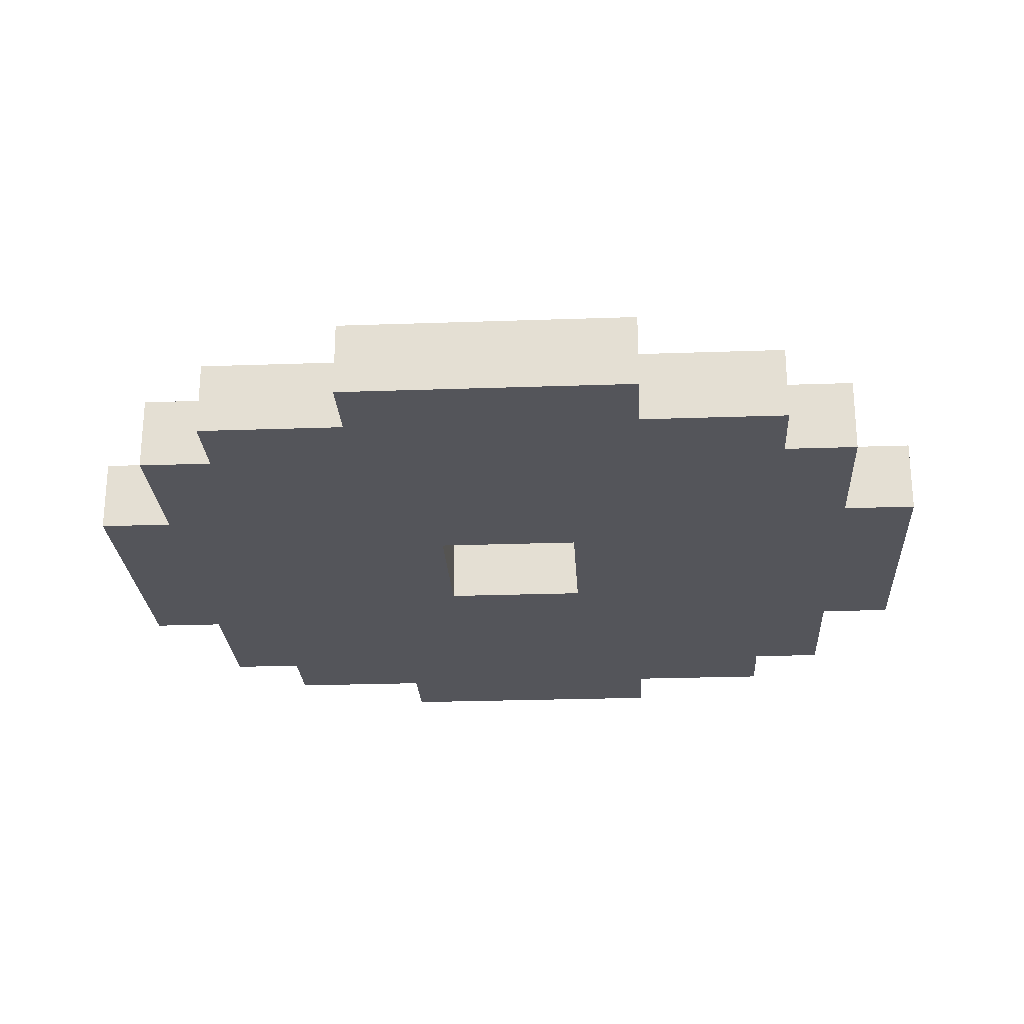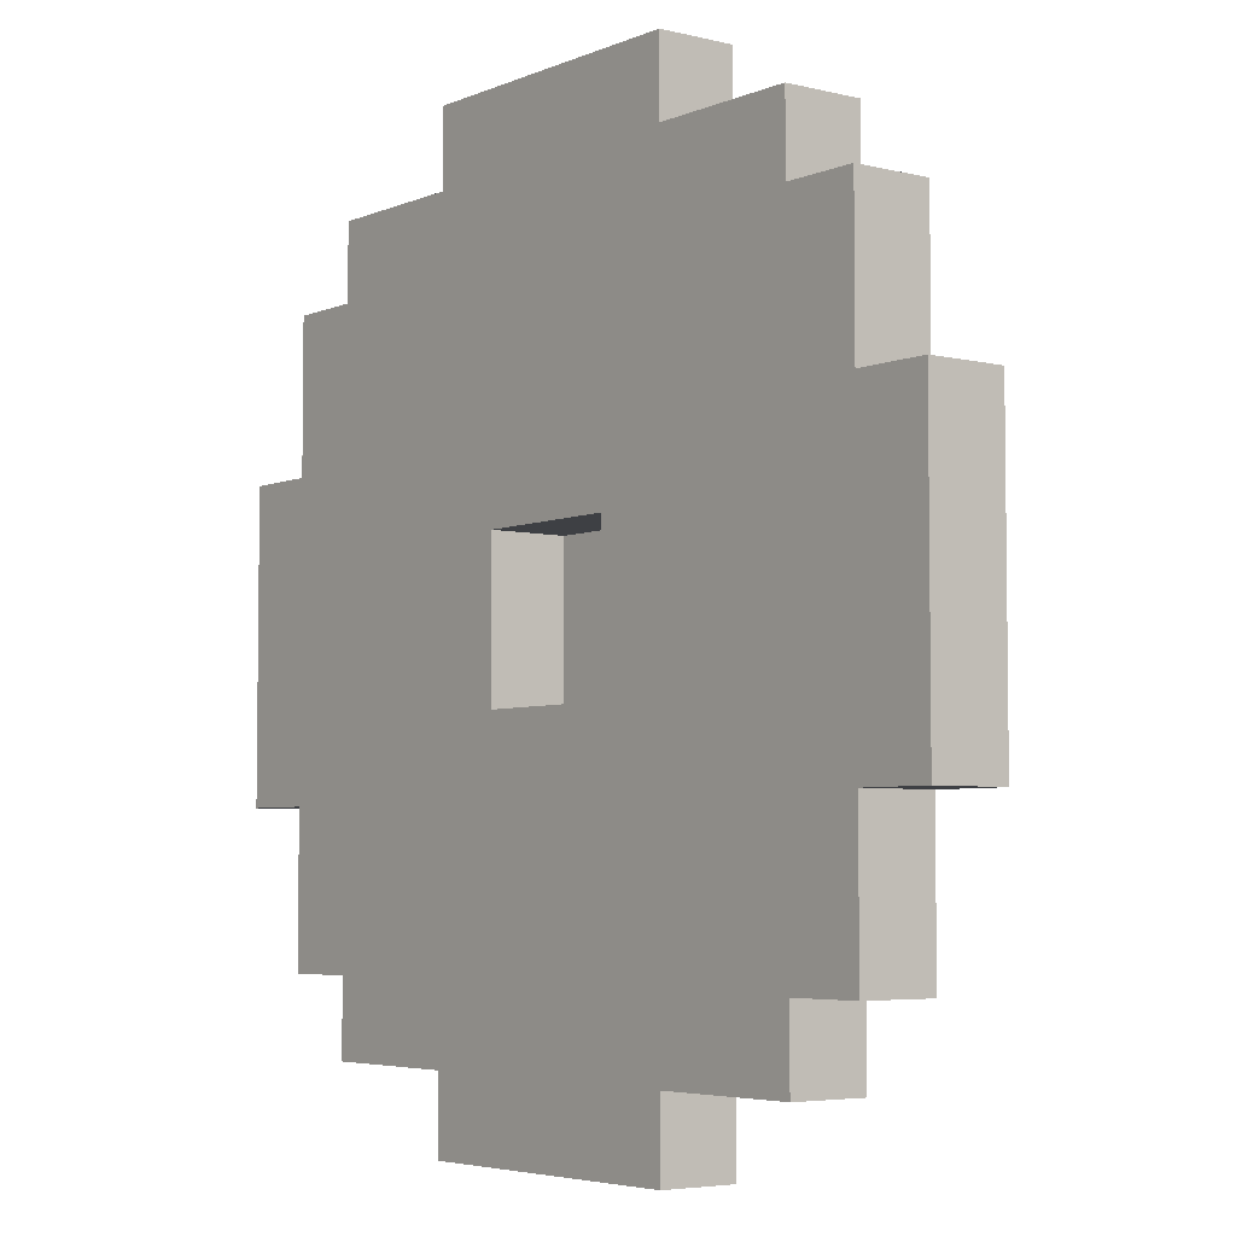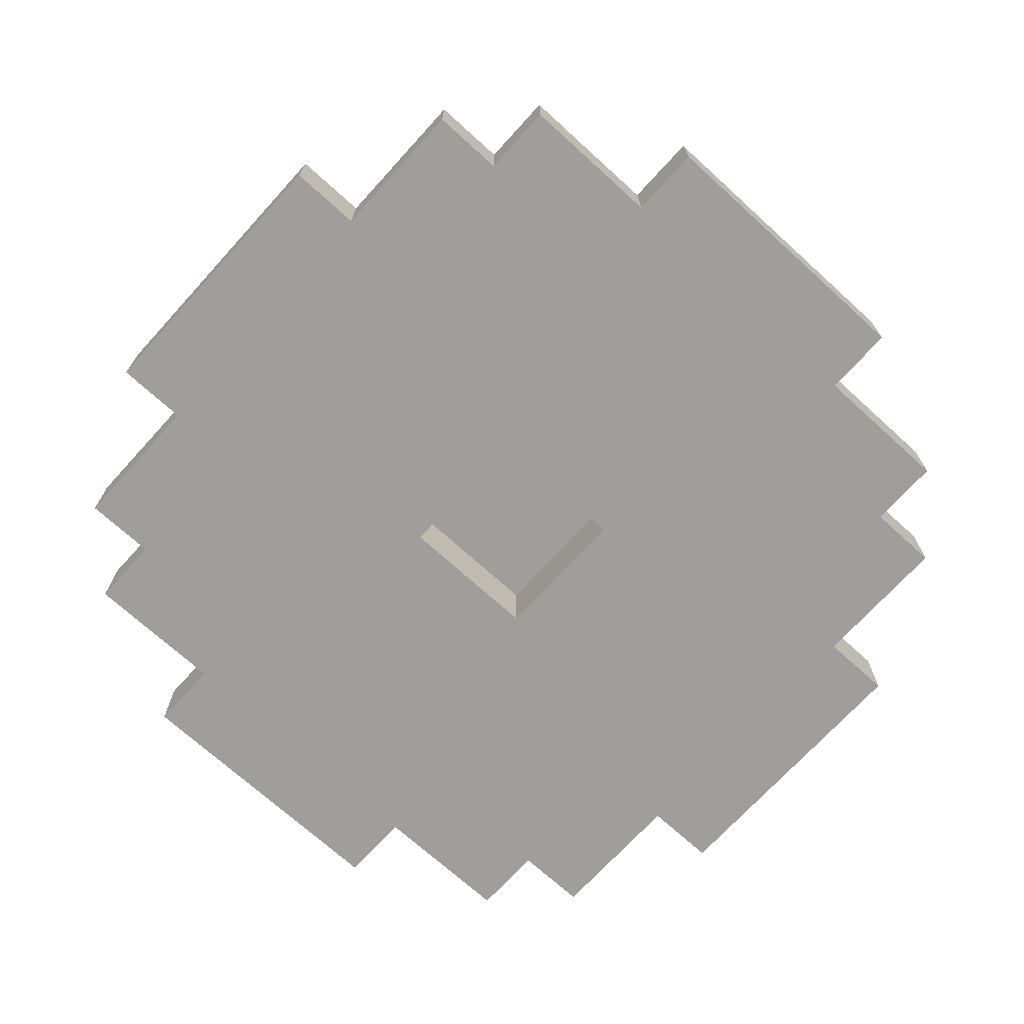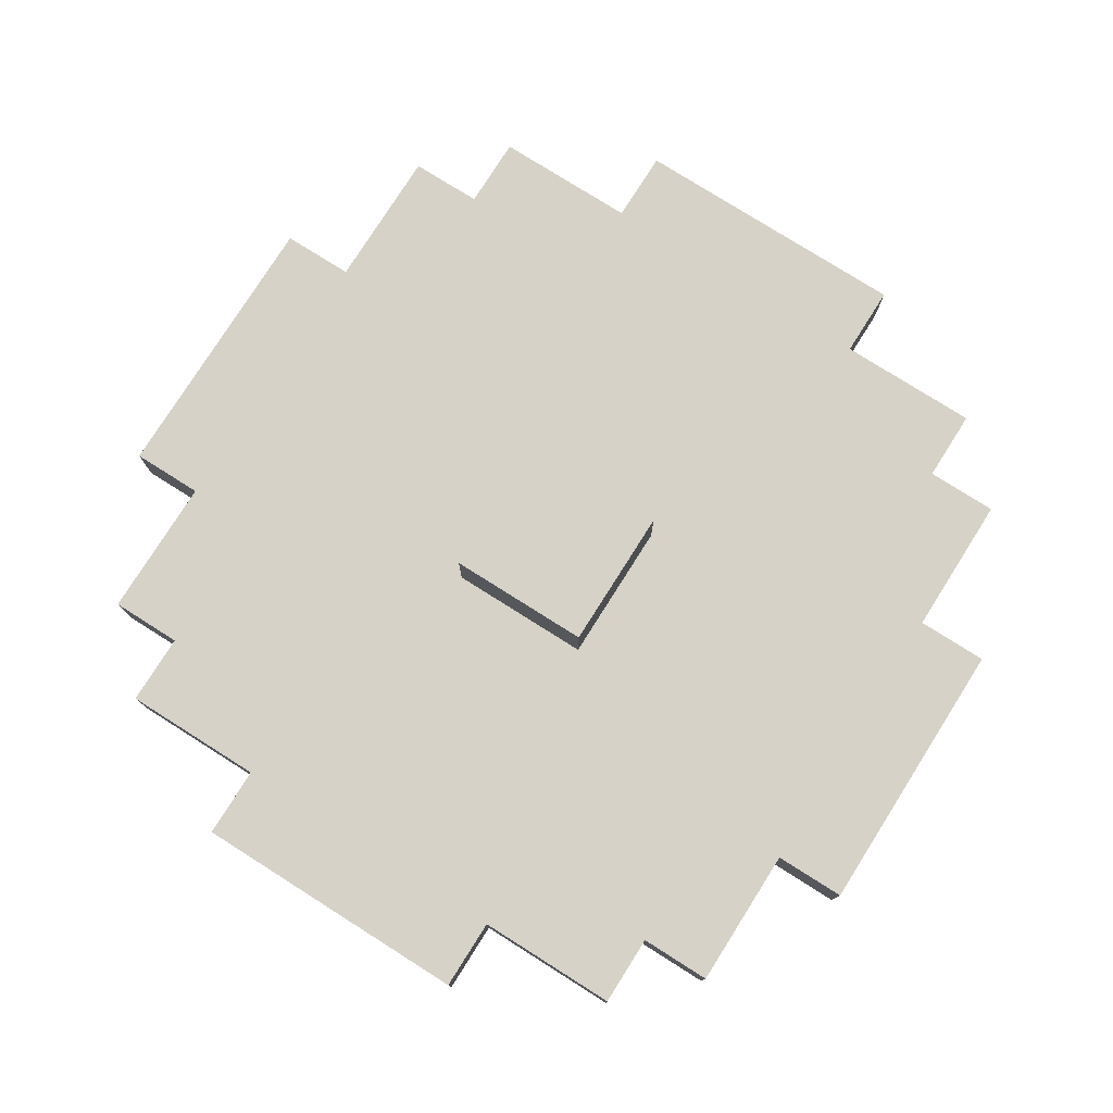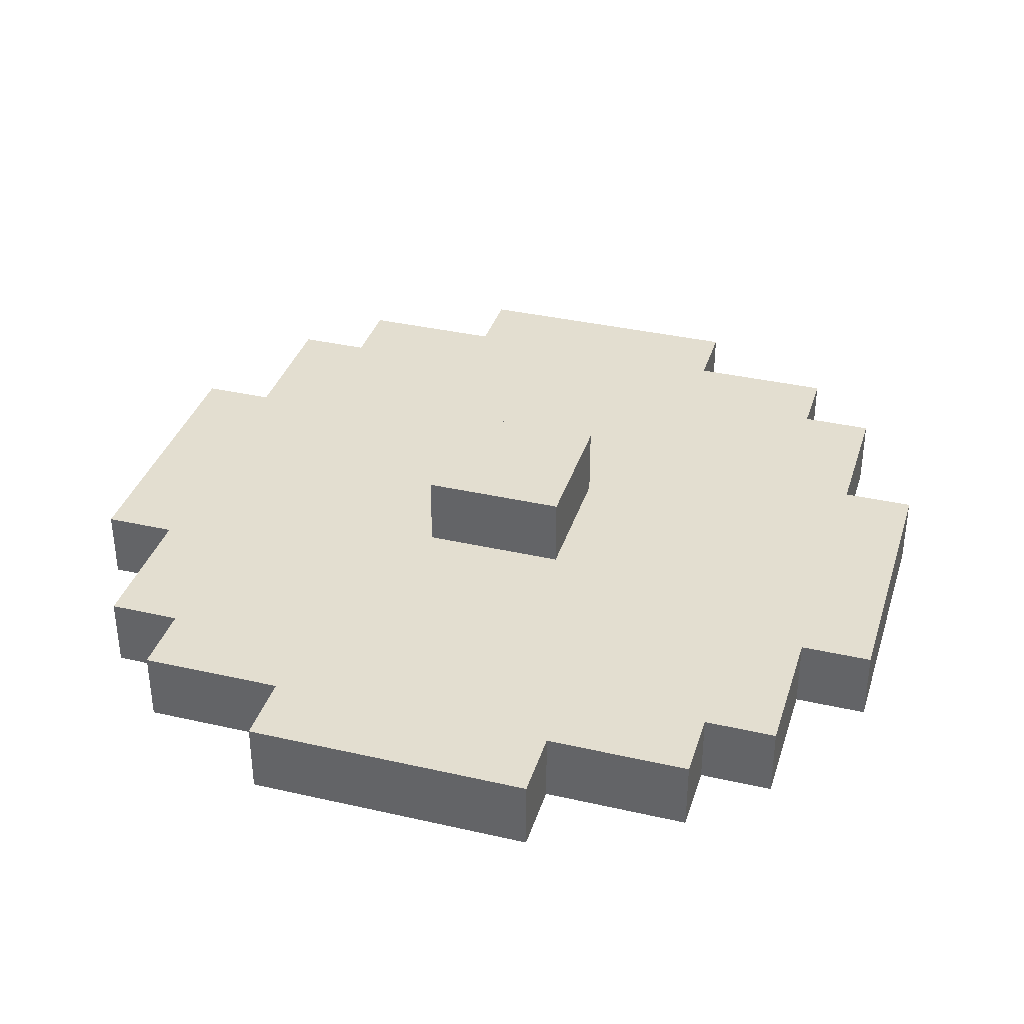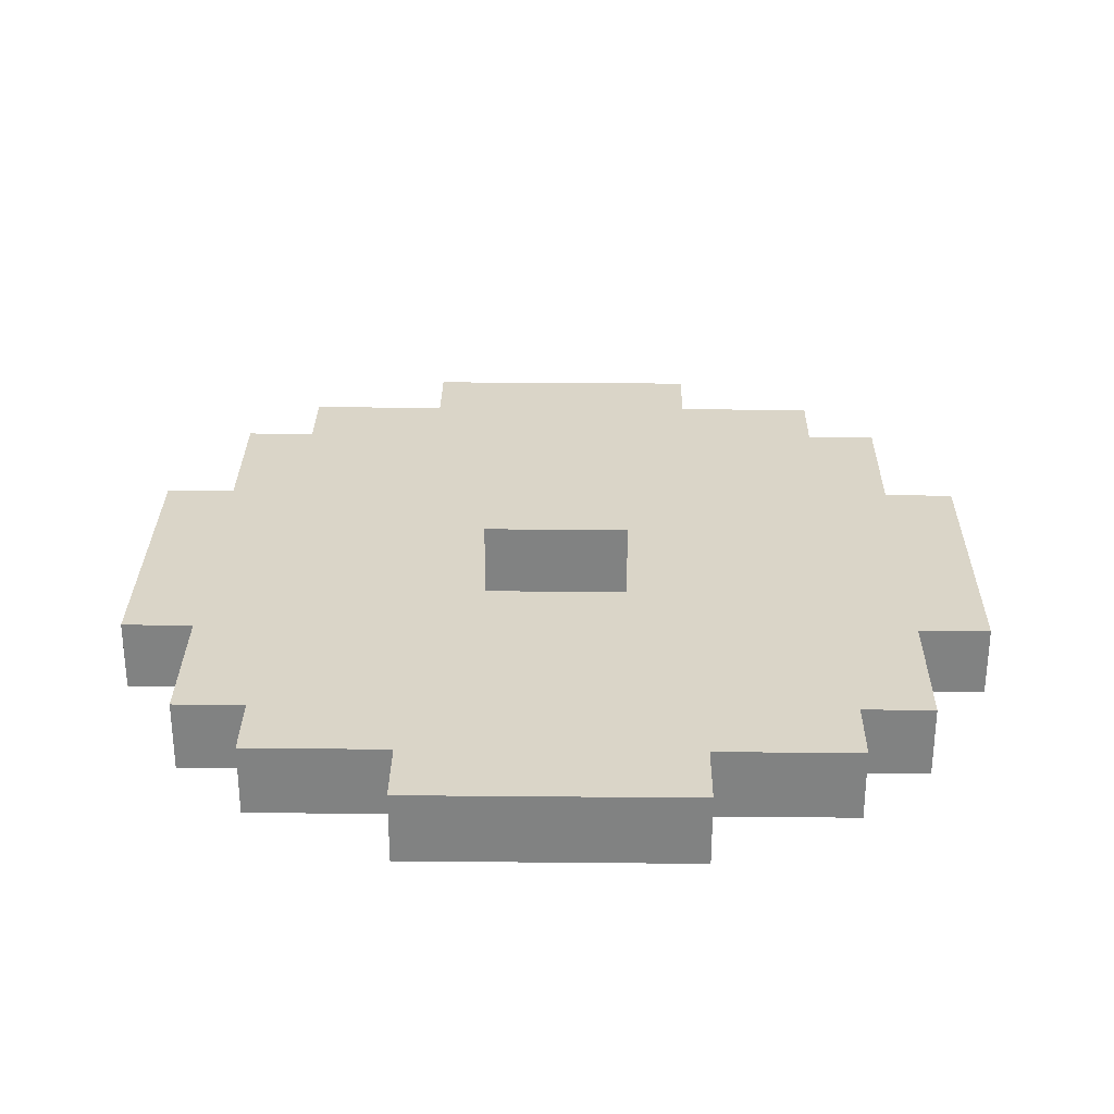
<metadata>
{"format":"obj","ext":"obj","renderer":"f3d","projection":"perspective","resolution":1024,"background":"white","views":[{"elev":-24.9,"azim":3.3,"up":"+Z"},{"elev":-4.9,"azim":-127.7,"up":"+Y"},{"elev":-71.0,"azim":137.7,"up":"+Z"},{"elev":77.7,"azim":-57.7,"up":"+Z"},{"elev":35.9,"azim":16.7,"up":"+Z"},{"elev":29.3,"azim":-89.2,"up":"+Z"}]}
</metadata>
<code>
o shield_med_1_sh
v 0.8 1.1 0.7
v 0.8 1.1 0.6
v 0.4 1.1 0.7
v 0.4 1.1 0.6
v 1 1.2 0.7
v 1 1.2 0.6
v 0.8 1.2 0.7
v 0.8 1.2 0.6
v 0.4 1.2 0.7
v 0.4 1.2 0.6
v 0.2 1.2 0.7
v 0.2 1.2 0.6
v 1.1 1.3 0.7
v 1.1 1.3 0.6
v 1 1.3 0.7
v 1 1.3 0.6
v 0.2 1.3 0.7
v 0.2 1.3 0.6
v 0.1 1.3 0.7
v 0.1 1.3 0.6
v 1.2 1.5 0.7
v 1.2 1.5 0.6
v 1.1 1.5 0.7
v 1.1 1.5 0.6
v 0.1 1.5 0.7
v 0.1 1.5 0.6
v 0 1.5 0.7
v 0 1.5 0.6
v 0.7 1.6 0.8
v 0.7 1.6 0.7
v 0.5 1.6 0.8
v 0.5 1.6 0.7
v 0.7 1.8 0.7
v 0.7 1.8 0.6
v 0.5 1.8 0.7
v 0.5 1.8 0.6
v 0.7 1.6 0.7
v 0.7 1.6 0.6
v 0.5 1.6 0.7
v 0.5 1.6 0.6
v 0.7 1.8 0.8
v 0.7 1.8 0.7
v 0.5 1.8 0.8
v 0.5 1.8 0.7
v 1.2 1.9 0.7
v 1.2 1.9 0.6
v 1.1 1.9 0.7
v 1.1 1.9 0.6
v 0.1 1.9 0.7
v 0.1 1.9 0.6
v 0 1.9 0.7
v 0 1.9 0.6
v 1.1 2.1 0.7
v 1.1 2.1 0.6
v 1 2.1 0.7
v 1 2.1 0.6
v 0.2 2.1 0.7
v 0.2 2.1 0.6
v 0.1 2.1 0.7
v 0.1 2.1 0.6
v 1 2.2 0.7
v 1 2.2 0.6
v 0.8 2.2 0.7
v 0.8 2.2 0.6
v 0.4 2.2 0.7
v 0.4 2.2 0.6
v 0.2 2.2 0.7
v 0.2 2.2 0.6
v 0.8 2.3 0.7
v 0.8 2.3 0.6
v 0.4 2.3 0.7
v 0.4 2.3 0.6
v 0.7 1.6 0.8
v 0.5 1.6 0.8
v 0.7 1.8 0.8
v 0.5 1.8 0.8
v 0.8 1.1 0.7
v 0.4 1.1 0.7
v 1 1.2 0.7
v 0.8 1.2 0.7
v 0.7 1.2 0.7
v 0.5 1.2 0.7
v 0.4 1.2 0.7
v 0.2 1.2 0.7
v 1.1 1.3 0.7
v 1 1.3 0.7
v 0.9 1.3 0.7
v 0.7 1.3 0.7
v 0.5 1.3 0.7
v 0.3 1.3 0.7
v 0.2 1.3 0.7
v 0.1 1.3 0.7
v 1 1.4 0.7
v 0.9 1.4 0.7
v 0.3 1.4 0.7
v 0.2 1.4 0.7
v 1.2 1.5 0.7
v 1.1 1.5 0.7
v 0.1 1.5 0.7
v 0 1.5 0.7
v 1.1 1.6 0.7
v 1 1.6 0.7
v 0.7 1.6 0.7
v 0.5 1.6 0.7
v 0.2 1.6 0.7
v 0.1 1.6 0.7
v 1.1 1.8 0.7
v 1 1.8 0.7
v 0.7 1.8 0.7
v 0.5 1.8 0.7
v 0.2 1.8 0.7
v 0.1 1.8 0.7
v 1.2 1.9 0.7
v 1.1 1.9 0.7
v 0.1 1.9 0.7
v 0 1.9 0.7
v 1 2 0.7
v 0.9 2 0.7
v 0.3 2 0.7
v 0.2 2 0.7
v 1.1 2.1 0.7
v 1 2.1 0.7
v 0.9 2.1 0.7
v 0.7 2.1 0.7
v 0.5 2.1 0.7
v 0.3 2.1 0.7
v 0.2 2.1 0.7
v 0.1 2.1 0.7
v 1 2.2 0.7
v 0.8 2.2 0.7
v 0.7 2.2 0.7
v 0.5 2.2 0.7
v 0.4 2.2 0.7
v 0.2 2.2 0.7
v 0.8 2.3 0.7
v 0.4 2.3 0.7
v 0.7 1.6 0.7
v 0.5 1.6 0.7
v 0.7 1.8 0.7
v 0.5 1.8 0.7
v 0.8 1.1 0.6
v 0.4 1.1 0.6
v 1 1.2 0.6
v 0.8 1.2 0.6
v 0.7 1.2 0.6
v 0.5 1.2 0.6
v 0.4 1.2 0.6
v 0.2 1.2 0.6
v 1.1 1.3 0.6
v 1 1.3 0.6
v 0.9 1.3 0.6
v 0.7 1.3 0.6
v 0.5 1.3 0.6
v 0.3 1.3 0.6
v 0.2 1.3 0.6
v 0.1 1.3 0.6
v 1 1.4 0.6
v 0.9 1.4 0.6
v 0.3 1.4 0.6
v 0.2 1.4 0.6
v 1.2 1.5 0.6
v 1.1 1.5 0.6
v 0.1 1.5 0.6
v 0 1.5 0.6
v 1.1 1.6 0.6
v 1 1.6 0.6
v 0.7 1.6 0.6
v 0.5 1.6 0.6
v 0.2 1.6 0.6
v 0.1 1.6 0.6
v 1.1 1.8 0.6
v 1 1.8 0.6
v 0.7 1.8 0.6
v 0.5 1.8 0.6
v 0.2 1.8 0.6
v 0.1 1.8 0.6
v 1.2 1.9 0.6
v 1.1 1.9 0.6
v 0.1 1.9 0.6
v 0 1.9 0.6
v 1 2 0.6
v 0.9 2 0.6
v 0.3 2 0.6
v 0.2 2 0.6
v 1.1 2.1 0.6
v 1 2.1 0.6
v 0.9 2.1 0.6
v 0.7 2.1 0.6
v 0.5 2.1 0.6
v 0.3 2.1 0.6
v 0.2 2.1 0.6
v 0.1 2.1 0.6
v 1 2.2 0.6
v 0.8 2.2 0.6
v 0.7 2.2 0.6
v 0.5 2.2 0.6
v 0.4 2.2 0.6
v 0.2 2.2 0.6
v 0.8 2.3 0.6
v 0.4 2.3 0.6
v 1.2 1.5 0.7
v 1.2 1.9 0.7
v 1.2 1.5 0.6
v 1.2 1.9 0.6
v 1.1 1.3 0.7
v 1.1 1.5 0.7
v 1.1 1.9 0.7
v 1.1 2.1 0.7
v 1.1 1.3 0.6
v 1.1 1.5 0.6
v 1.1 1.9 0.6
v 1.1 2.1 0.6
v 1 1.2 0.7
v 1 1.3 0.7
v 1 2.1 0.7
v 1 2.2 0.7
v 1 1.2 0.6
v 1 1.3 0.6
v 1 2.1 0.6
v 1 2.2 0.6
v 0.8 1.1 0.7
v 0.8 1.2 0.7
v 0.8 2.2 0.7
v 0.8 2.3 0.7
v 0.8 1.1 0.6
v 0.8 1.2 0.6
v 0.8 2.2 0.6
v 0.8 2.3 0.6
v 0.7 1.6 0.8
v 0.7 1.8 0.8
v 0.7 1.6 0.7
v 0.7 1.8 0.7
v 0.5 1.6 0.7
v 0.5 1.8 0.7
v 0.5 1.6 0.6
v 0.5 1.8 0.6
v 0.7 1.6 0.7
v 0.7 1.8 0.7
v 0.7 1.6 0.6
v 0.7 1.8 0.6
v 0.5 1.6 0.8
v 0.5 1.8 0.8
v 0.5 1.6 0.7
v 0.5 1.8 0.7
v 0.4 1.1 0.7
v 0.4 1.2 0.7
v 0.4 2.2 0.7
v 0.4 2.3 0.7
v 0.4 1.1 0.6
v 0.4 1.2 0.6
v 0.4 2.2 0.6
v 0.4 2.3 0.6
v 0.2 1.2 0.7
v 0.2 1.3 0.7
v 0.2 2.1 0.7
v 0.2 2.2 0.7
v 0.2 1.2 0.6
v 0.2 1.3 0.6
v 0.2 2.1 0.6
v 0.2 2.2 0.6
v 0.1 1.3 0.7
v 0.1 1.5 0.7
v 0.1 1.9 0.7
v 0.1 2.1 0.7
v 0.1 1.3 0.6
v 0.1 1.5 0.6
v 0.1 1.9 0.6
v 0.1 2.1 0.6
v 0 1.5 0.7
v 0 1.9 0.7
v 0 1.5 0.6
v 0 1.9 0.6
f 3 2 1
f 4 2 3
f 7 6 5
f 8 6 7
f 11 10 9
f 12 10 11
f 15 14 13
f 16 14 15
f 19 18 17
f 20 18 19
f 23 22 21
f 24 22 23
f 27 26 25
f 28 26 27
f 31 30 29
f 32 30 31
f 35 34 33
f 36 34 35
f 37 38 39
f 39 38 40
f 41 42 43
f 43 42 44
f 45 46 47
f 47 46 48
f 49 50 51
f 51 50 52
f 53 54 55
f 55 54 56
f 57 58 59
f 59 58 60
f 61 62 63
f 63 62 64
f 65 66 67
f 67 66 68
f 69 70 71
f 71 70 72
f 75 74 73
f 76 74 75
f 80 78 77
f 81 78 80
f 82 78 81
f 83 78 82
f 86 80 79
f 86 81 80
f 87 81 86
f 88 82 81
f 88 81 87
f 89 84 83
f 89 82 88
f 89 83 82
f 90 84 89
f 91 84 90
f 93 86 85
f 93 87 86
f 94 88 87
f 94 87 93
f 94 89 88
f 94 90 89
f 95 92 91
f 95 90 94
f 95 91 90
f 96 92 95
f 98 93 85
f 99 92 96
f 101 98 97
f 101 93 98
f 102 94 93
f 102 93 101
f 102 95 94
f 102 96 95
f 103 96 102
f 104 96 103
f 105 100 99
f 105 96 104
f 105 99 96
f 106 100 105
f 107 101 97
f 107 103 102
f 107 102 101
f 108 103 107
f 109 103 108
f 110 106 105
f 110 105 104
f 111 106 110
f 112 100 106
f 112 106 111
f 113 108 107
f 113 107 97
f 114 108 113
f 115 100 112
f 115 112 111
f 116 100 115
f 117 111 110
f 117 109 108
f 117 108 114
f 117 110 109
f 118 111 117
f 119 111 118
f 120 115 111
f 120 111 119
f 121 117 114
f 121 118 117
f 122 118 121
f 123 119 118
f 123 118 122
f 124 119 123
f 125 119 124
f 126 120 119
f 126 119 125
f 127 115 120
f 127 120 126
f 128 115 127
f 129 123 122
f 129 124 123
f 130 124 129
f 131 125 124
f 131 124 130
f 132 126 125
f 132 125 131
f 132 127 126
f 133 127 132
f 134 127 133
f 135 131 130
f 135 133 132
f 135 132 131
f 136 133 135
f 137 138 139
f 139 138 140
f 141 142 144
f 144 142 145
f 145 142 146
f 146 142 147
f 143 144 150
f 144 145 150
f 150 145 151
f 145 146 152
f 151 145 152
f 147 148 153
f 152 146 153
f 146 147 153
f 153 148 154
f 154 148 155
f 149 150 157
f 150 151 157
f 151 152 158
f 157 151 158
f 152 153 158
f 153 154 158
f 155 156 159
f 158 154 159
f 154 155 159
f 159 156 160
f 149 157 162
f 160 156 163
f 161 162 165
f 162 157 165
f 157 158 166
f 165 157 166
f 158 159 166
f 159 160 166
f 166 160 167
f 167 160 168
f 163 164 169
f 168 160 169
f 160 163 169
f 169 164 170
f 161 165 171
f 166 167 171
f 165 166 171
f 171 167 172
f 172 167 173
f 169 170 174
f 168 169 174
f 174 170 175
f 170 164 176
f 175 170 176
f 171 172 177
f 161 171 177
f 177 172 178
f 176 164 179
f 175 176 179
f 179 164 180
f 174 175 181
f 172 173 181
f 178 172 181
f 173 174 181
f 181 175 182
f 182 175 183
f 175 179 184
f 183 175 184
f 178 181 185
f 181 182 185
f 185 182 186
f 182 183 187
f 186 182 187
f 187 183 188
f 188 183 189
f 183 184 190
f 189 183 190
f 184 179 191
f 190 184 191
f 191 179 192
f 186 187 193
f 187 188 193
f 193 188 194
f 188 189 195
f 194 188 195
f 189 190 196
f 195 189 196
f 190 191 196
f 196 191 197
f 197 191 198
f 194 195 199
f 196 197 199
f 195 196 199
f 199 197 200
f 203 202 201
f 204 202 203
f 209 206 205
f 210 206 209
f 211 208 207
f 212 208 211
f 217 214 213
f 218 214 217
f 219 216 215
f 220 216 219
f 225 222 221
f 226 222 225
f 227 224 223
f 228 224 227
f 231 230 229
f 232 230 231
f 235 234 233
f 236 234 235
f 237 238 239
f 239 238 240
f 241 242 243
f 243 242 244
f 245 246 249
f 249 246 250
f 247 248 251
f 251 248 252
f 253 254 257
f 257 254 258
f 255 256 259
f 259 256 260
f 261 262 265
f 265 262 266
f 263 264 267
f 267 264 268
f 269 270 271
f 271 270 272

</code>
